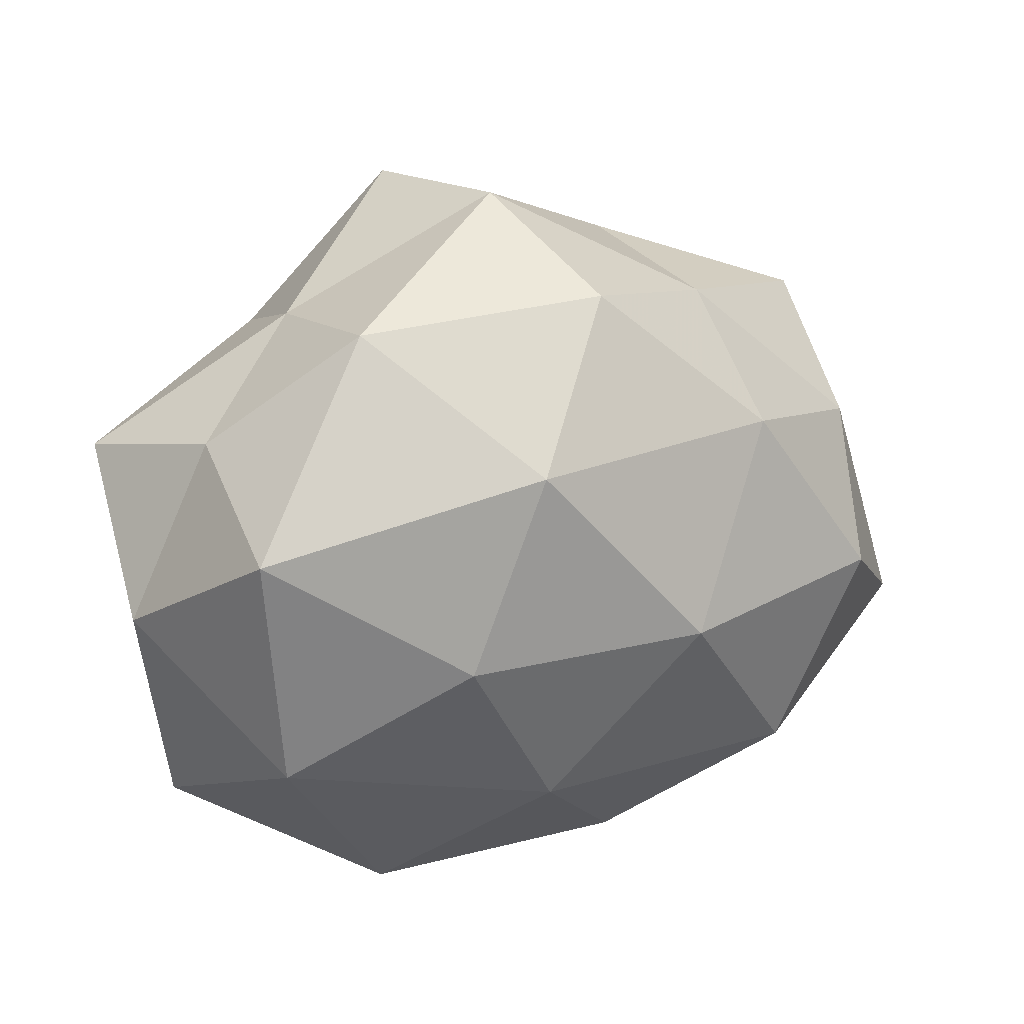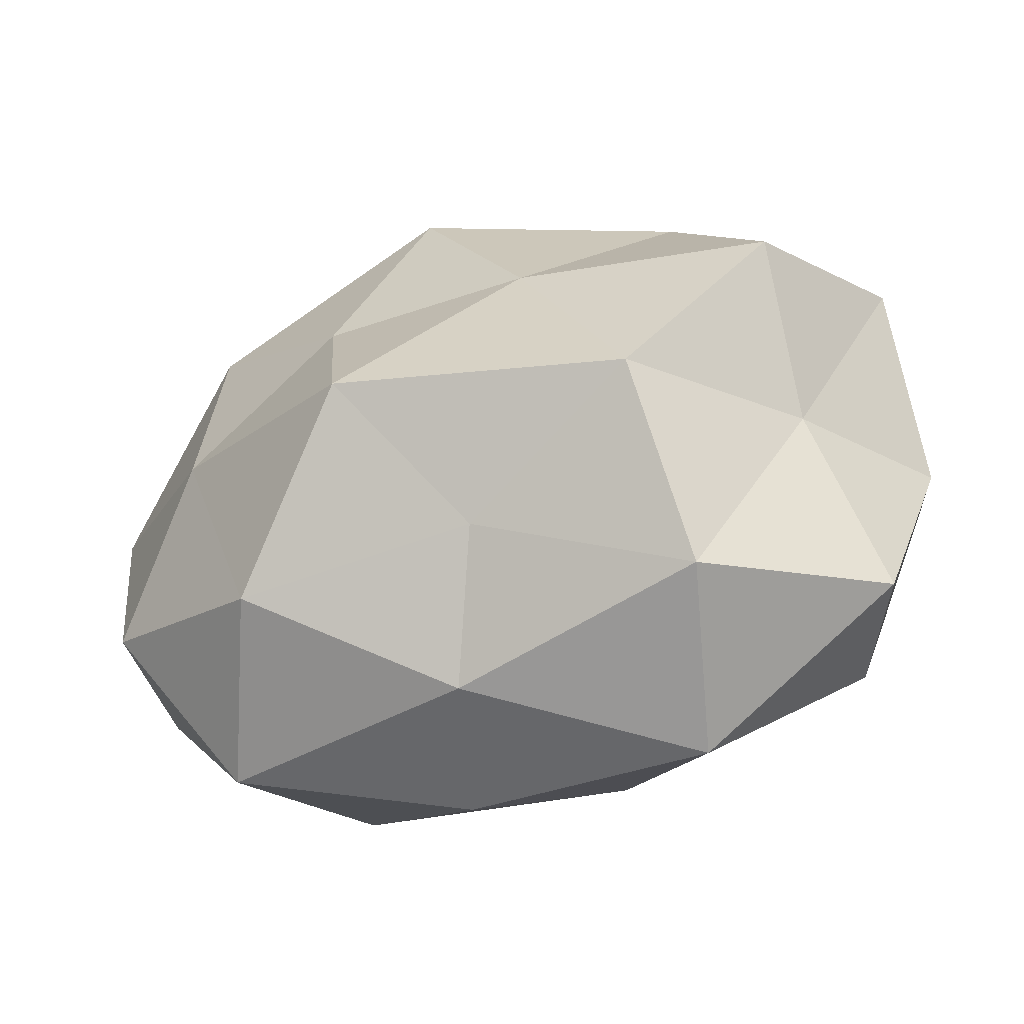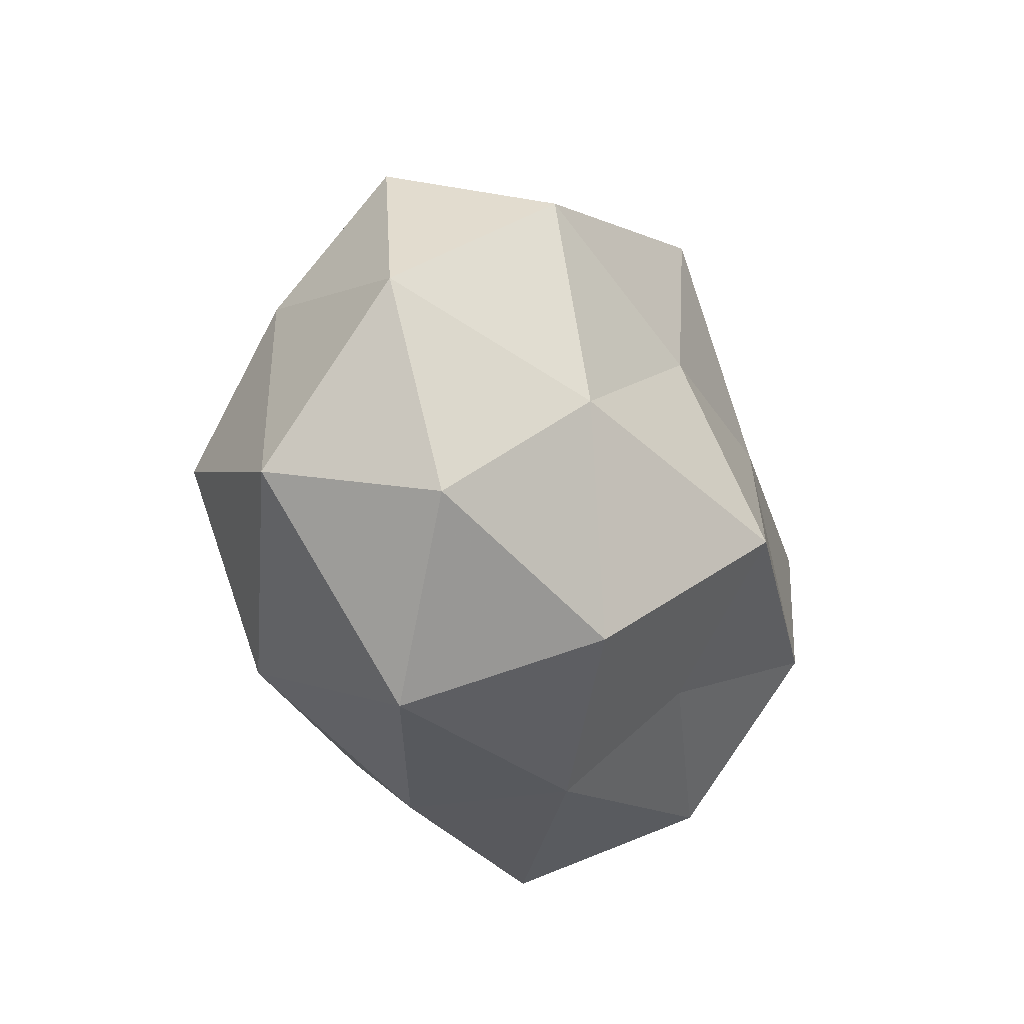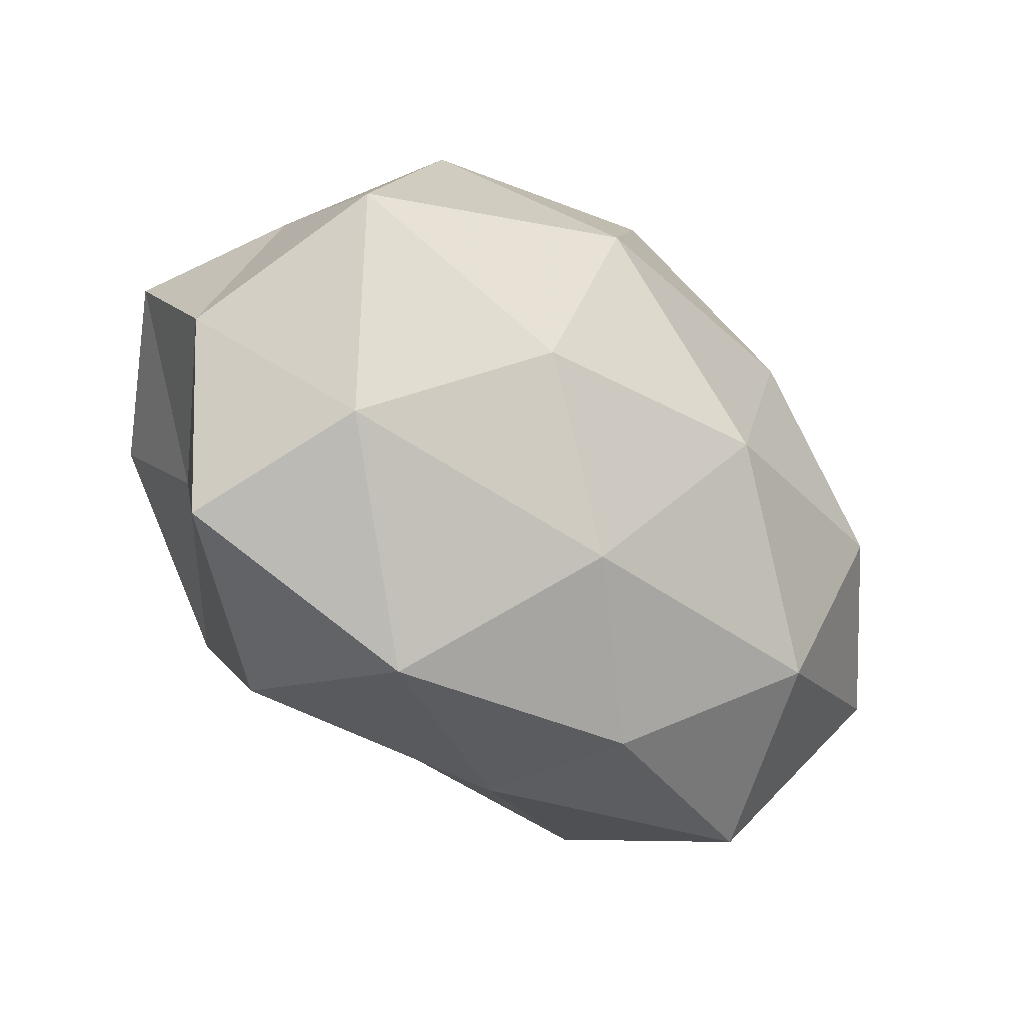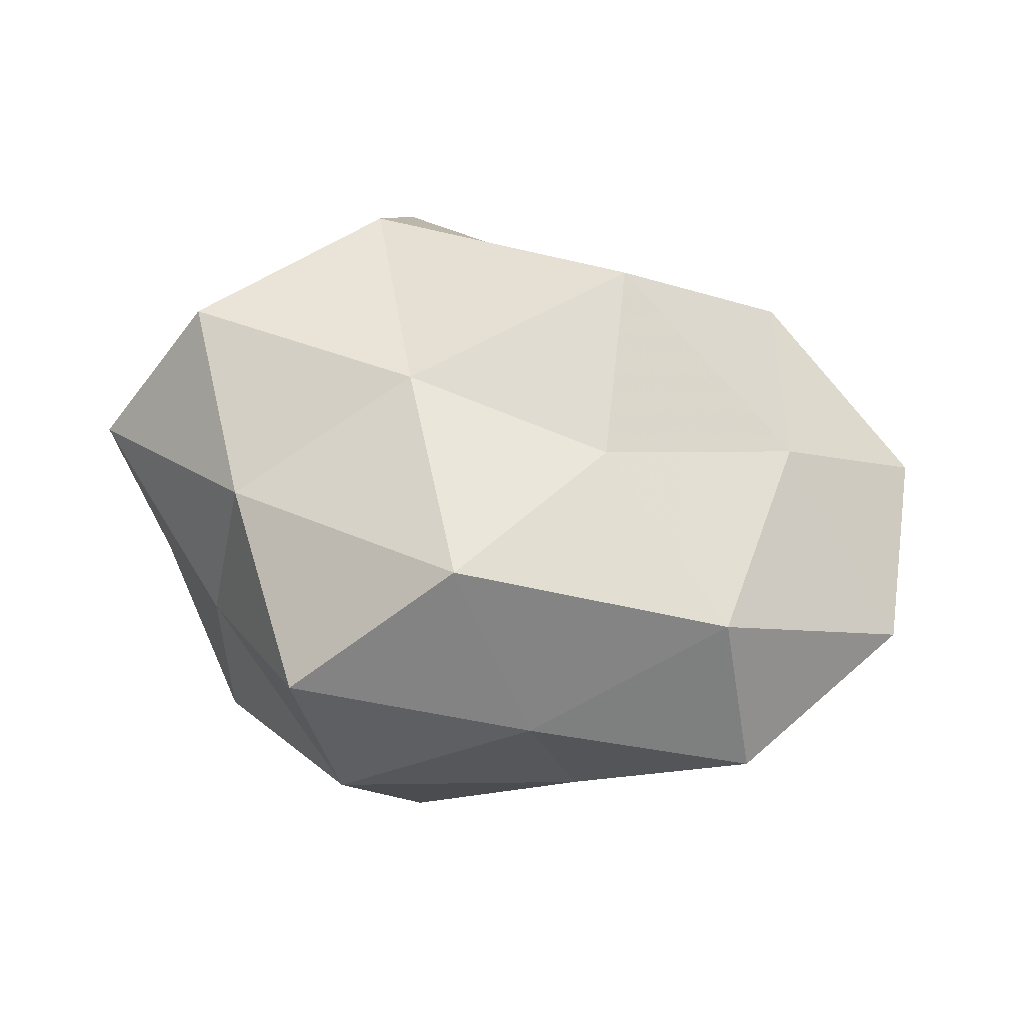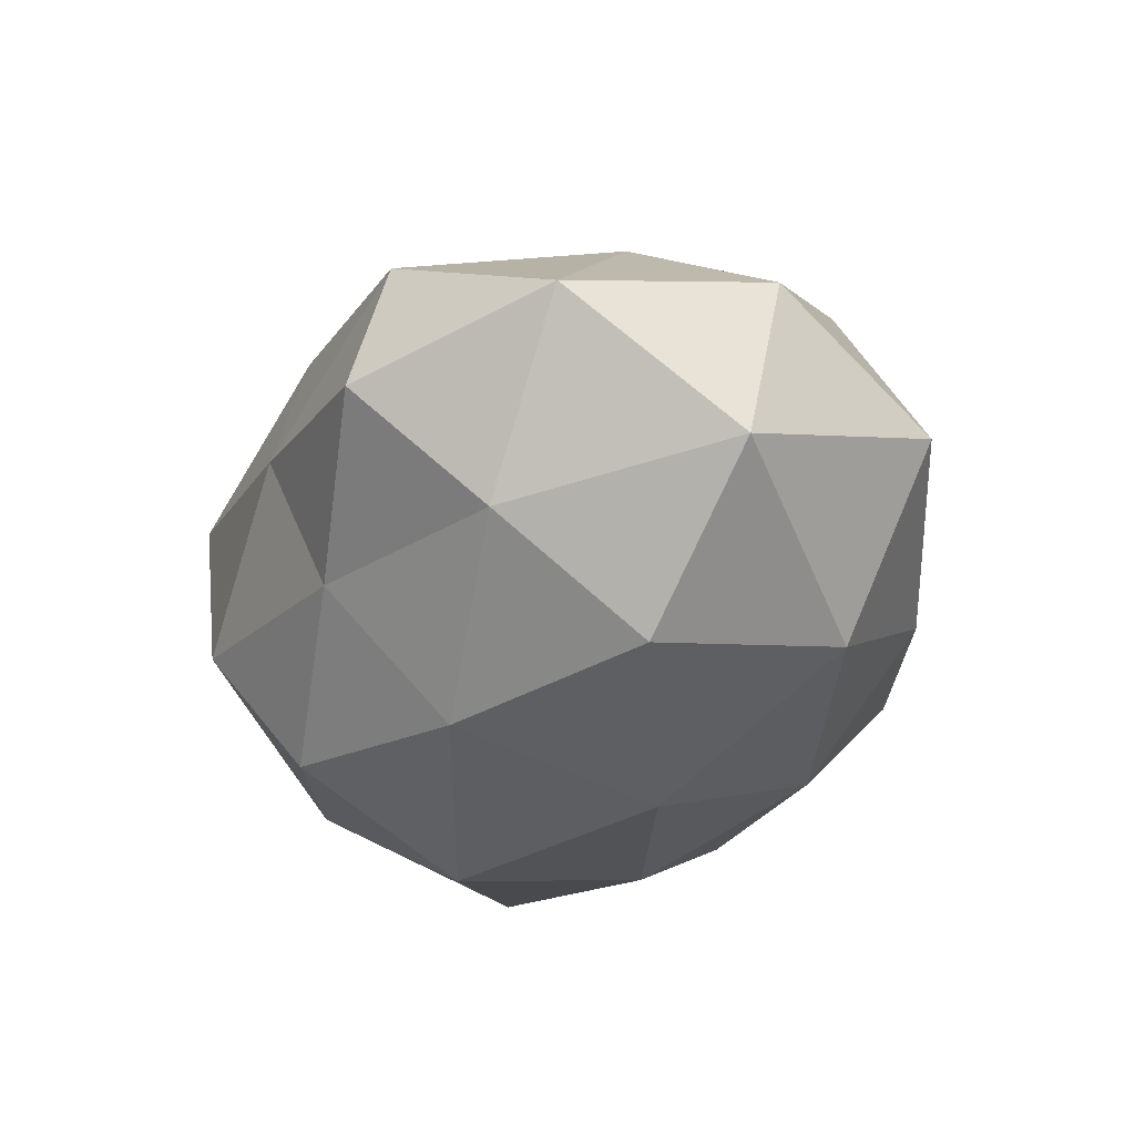
<metadata>
{"format":"obj","ext":"obj","renderer":"f3d","projection":"perspective","resolution":1024,"background":"white","views":[{"elev":11.3,"azim":151.8,"up":"+Y"},{"elev":-49.1,"azim":17.7,"up":"+Y"},{"elev":-21.4,"azim":-71.9,"up":"+Y"},{"elev":-45.0,"azim":138.1,"up":"+Y"},{"elev":47.5,"azim":-161.6,"up":"+Z"},{"elev":-30.0,"azim":-96.9,"up":"+Z"}]}
</metadata>
<code>
v -0.05326 -0.01638 0.009855
v 0.04654 0.003906 -0.02589
v -0.04366 0.03142 -0.001564
v -0.02026 0.0172 -0.03133
v -0.05762 0.009321 0.004694
v -0.03892 -0.03671 -0.0002824
v -0.02084 0.03236 -0.01438
v 0.009593 0.009947 0.03239
v -0.03013 -0.02809 0.02229
v 0.04159 0.00583 0.03112
v 0.02669 -0.03607 0.01823
v 0.0002413 -0.02604 0.02371
v 0.04781 -0.03073 0.002604
v 0.0128 0.04767 0.01138
v 0.001447 0.03382 -0.02734
v -0.01291 -0.01148 0.0387
v 0.006424 -0.03018 -0.02384
v -0.005403 0.03574 0.02718
v -0.03842 0.02676 0.01899
v 0.05463 -0.006247 -0.00344
v -0.04346 0.01507 -0.016
v -0.01664 0.03975 0.004736
v -0.03918 -0.001127 0.02349
v 0.04592 0.01591 -0.007382
v -0.03821 -0.003187 -0.02885
v 0.02165 -0.04488 -0.004653
v 0.02348 -0.016 0.03472
v 0.04052 -0.02466 -0.01831
v 0.02792 0.02734 0.02182
v -0.0178 0.01224 0.02943
v 0.04129 -0.01145 0.01553
v 0.01388 0.01336 -0.03608
v 0.007718 0.04571 -0.009962
v -0.02905 -0.02752 -0.02303
v 0.03141 0.03046 0.001035
v 0.05381 0.01369 0.01209
v -0.05504 -0.01191 -0.01178
v 0.03105 0.0299 -0.0209
v -0.008993 -0.00848 -0.03502
v -0.0102 -0.04128 -0.00953
v -0.005553 -0.03952 0.01001
v 0.02135 -0.01096 -0.03156
f 1 6 9
f 4 7 15
f 9 12 16
f 5 19 3
f 5 3 21
f 21 3 7
f 21 7 4
f 22 7 3
f 22 18 14
f 3 19 22
f 19 18 22
f 1 23 5
f 1 9 23
f 9 16 23
f 23 19 5
f 24 20 2
f 25 21 4
f 11 26 13
f 8 27 10
f 11 27 12
f 16 27 8
f 16 12 27
f 20 28 2
f 20 13 28
f 28 13 26
f 28 26 17
f 10 29 8
f 29 18 8
f 29 14 18
f 30 16 8
f 8 18 30
f 19 30 18
f 23 16 30
f 23 30 19
f 13 31 11
f 20 31 13
f 31 10 27
f 31 27 11
f 15 32 4
f 33 15 7
f 33 7 22
f 14 33 22
f 35 14 29
f 35 33 14
f 24 36 20
f 36 29 10
f 36 10 31
f 36 31 20
f 24 35 36
f 35 29 36
f 1 5 37
f 1 37 6
f 5 21 37
f 37 21 25
f 37 34 6
f 37 25 34
f 24 2 38
f 2 32 38
f 38 32 15
f 38 15 33
f 24 38 35
f 38 33 35
f 4 39 25
f 32 39 4
f 34 39 17
f 34 25 39
f 17 26 40
f 6 34 40
f 40 34 17
f 6 41 9
f 9 41 12
f 12 41 11
f 41 26 11
f 6 40 41
f 41 40 26
f 2 28 42
f 42 28 17
f 2 42 32
f 17 39 42
f 32 42 39

</code>
